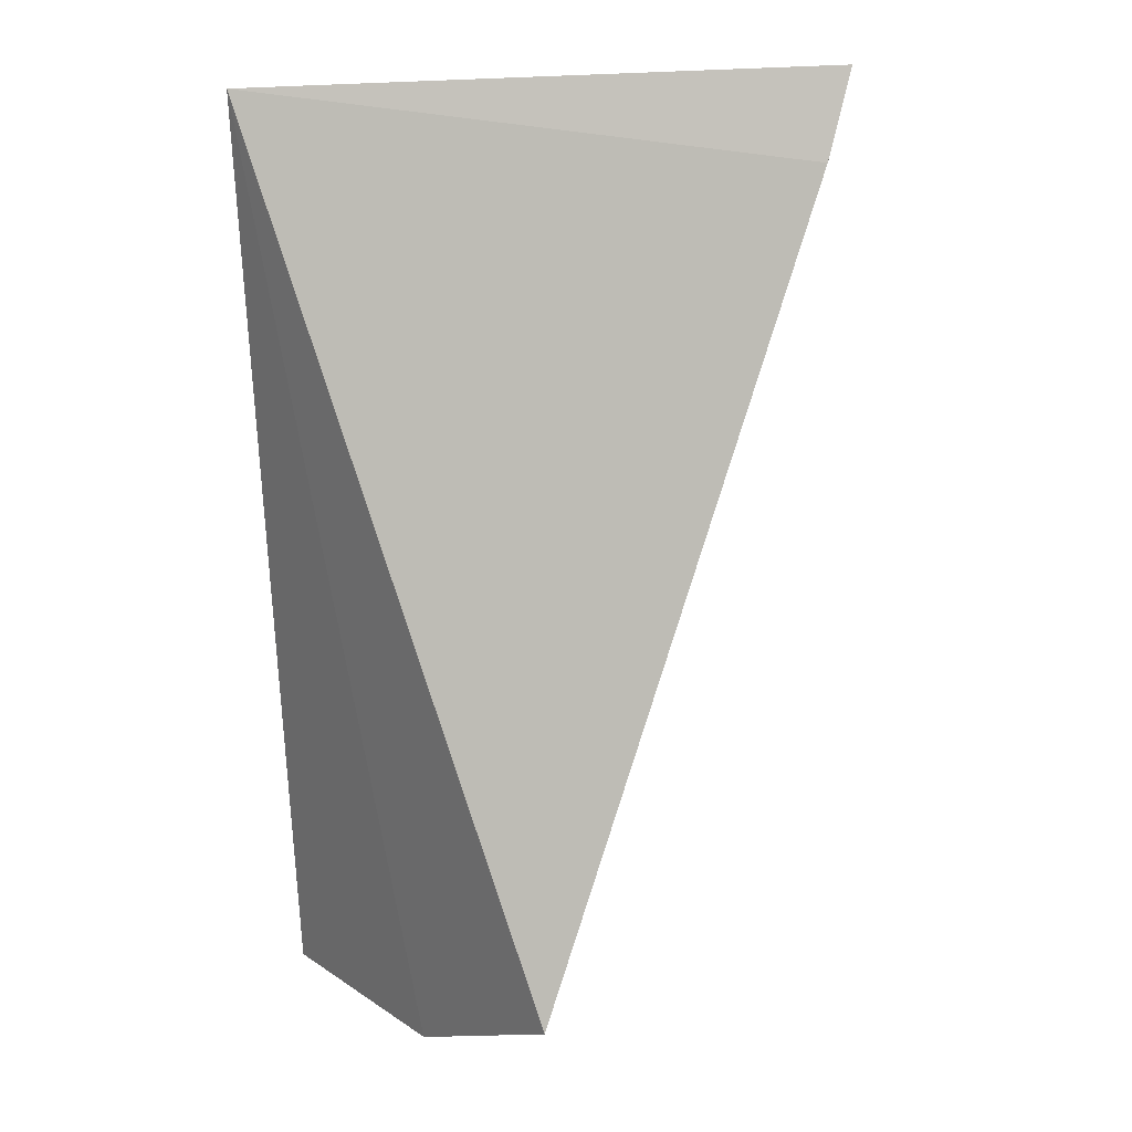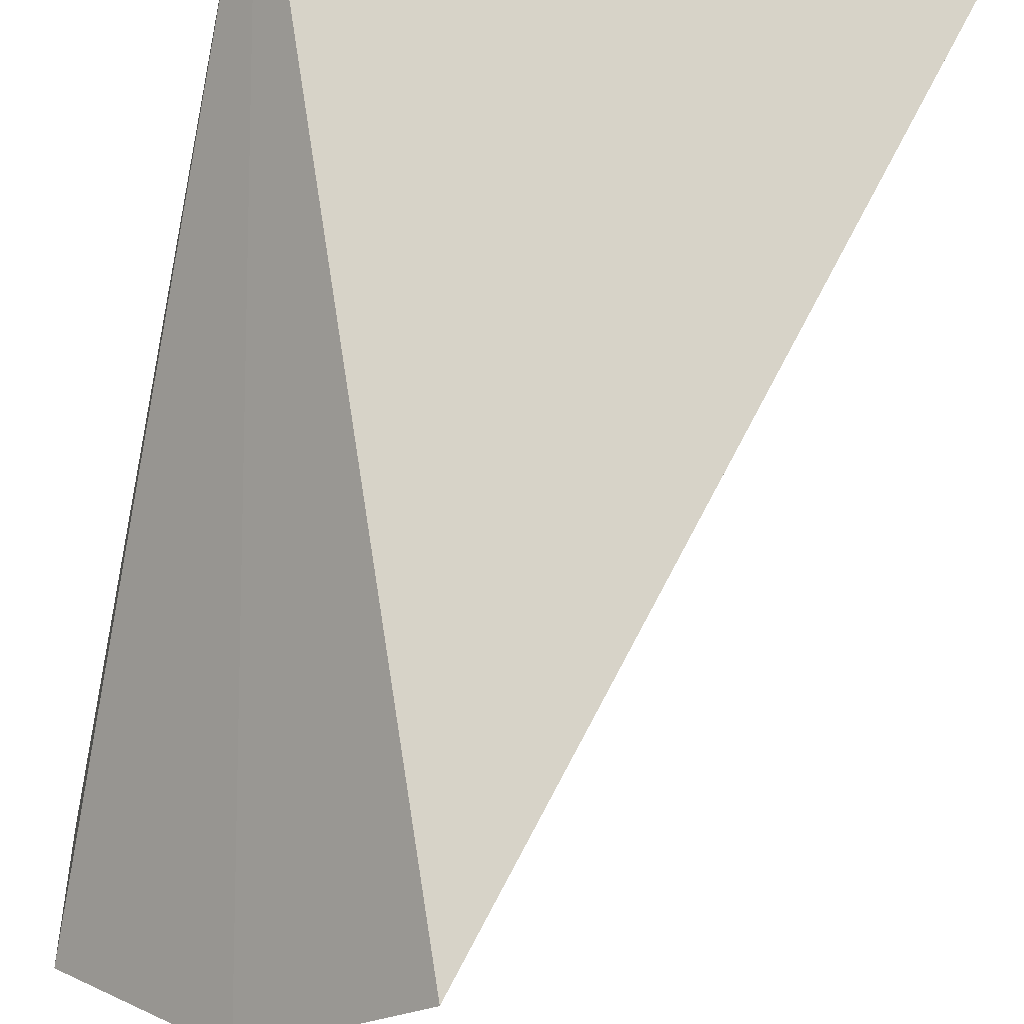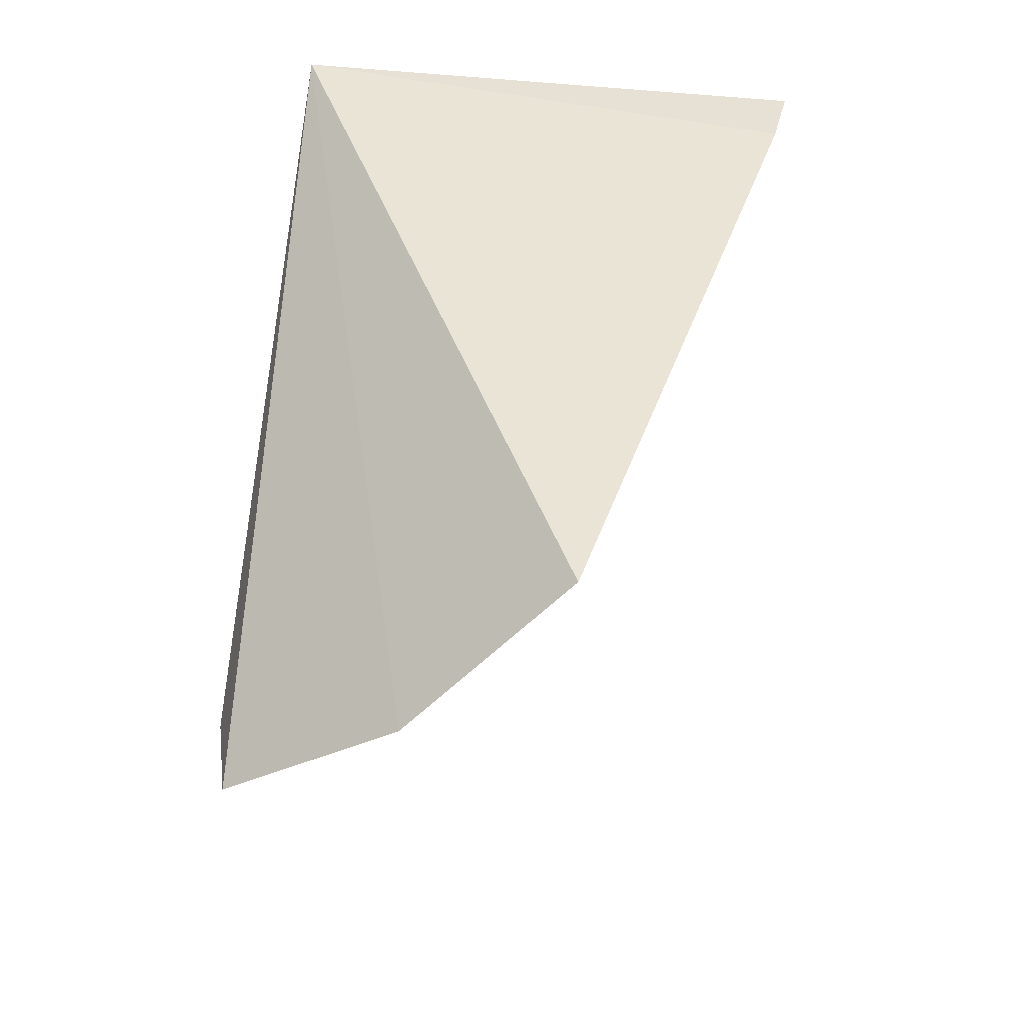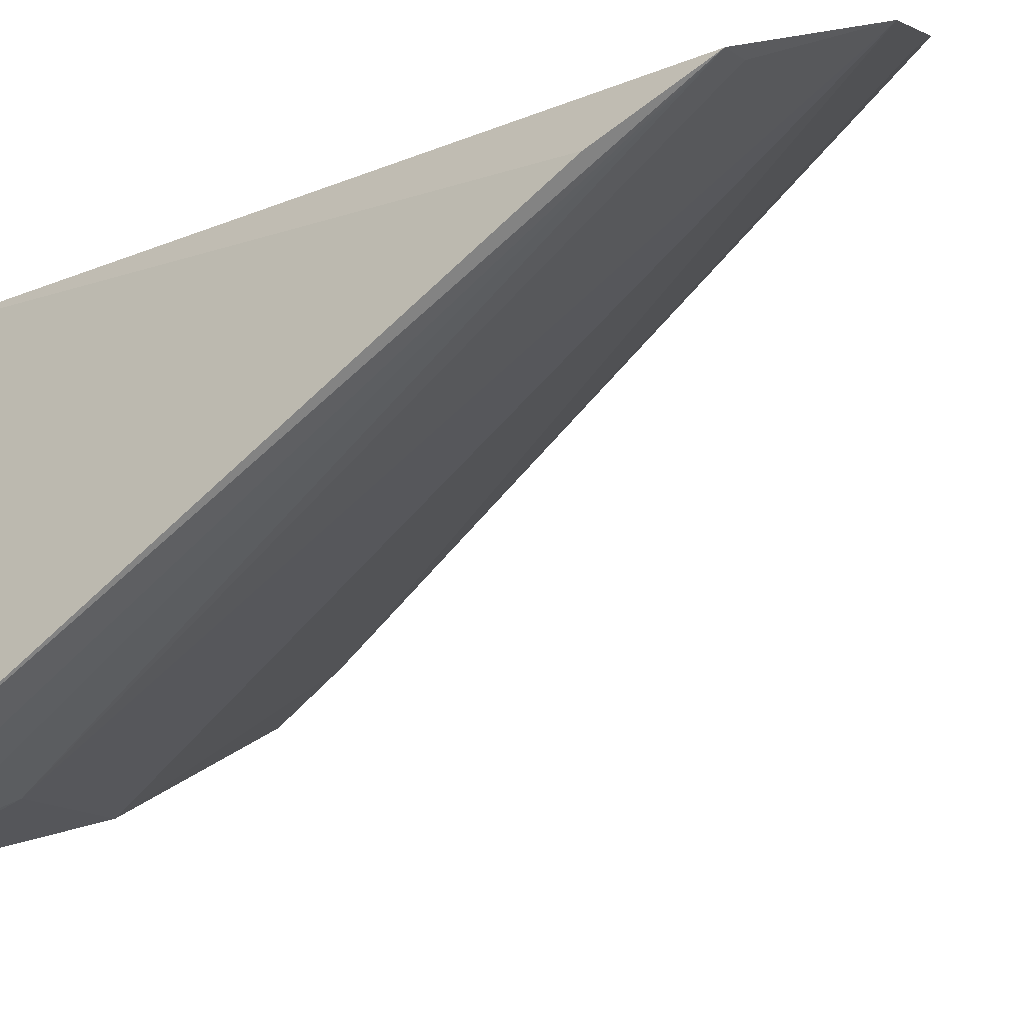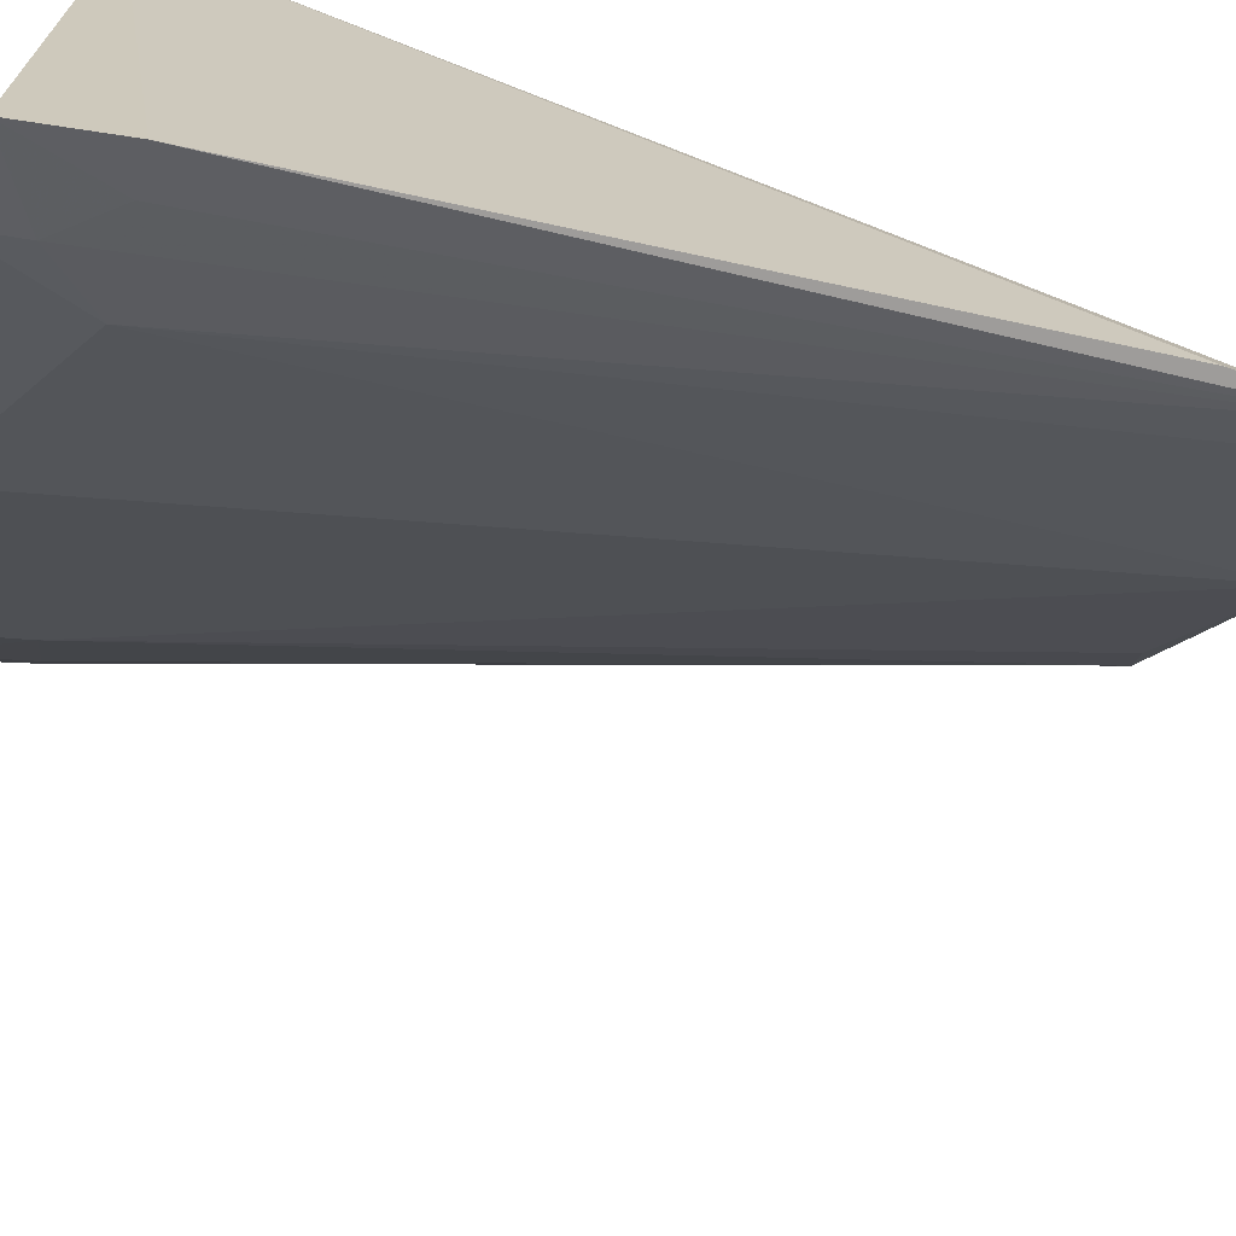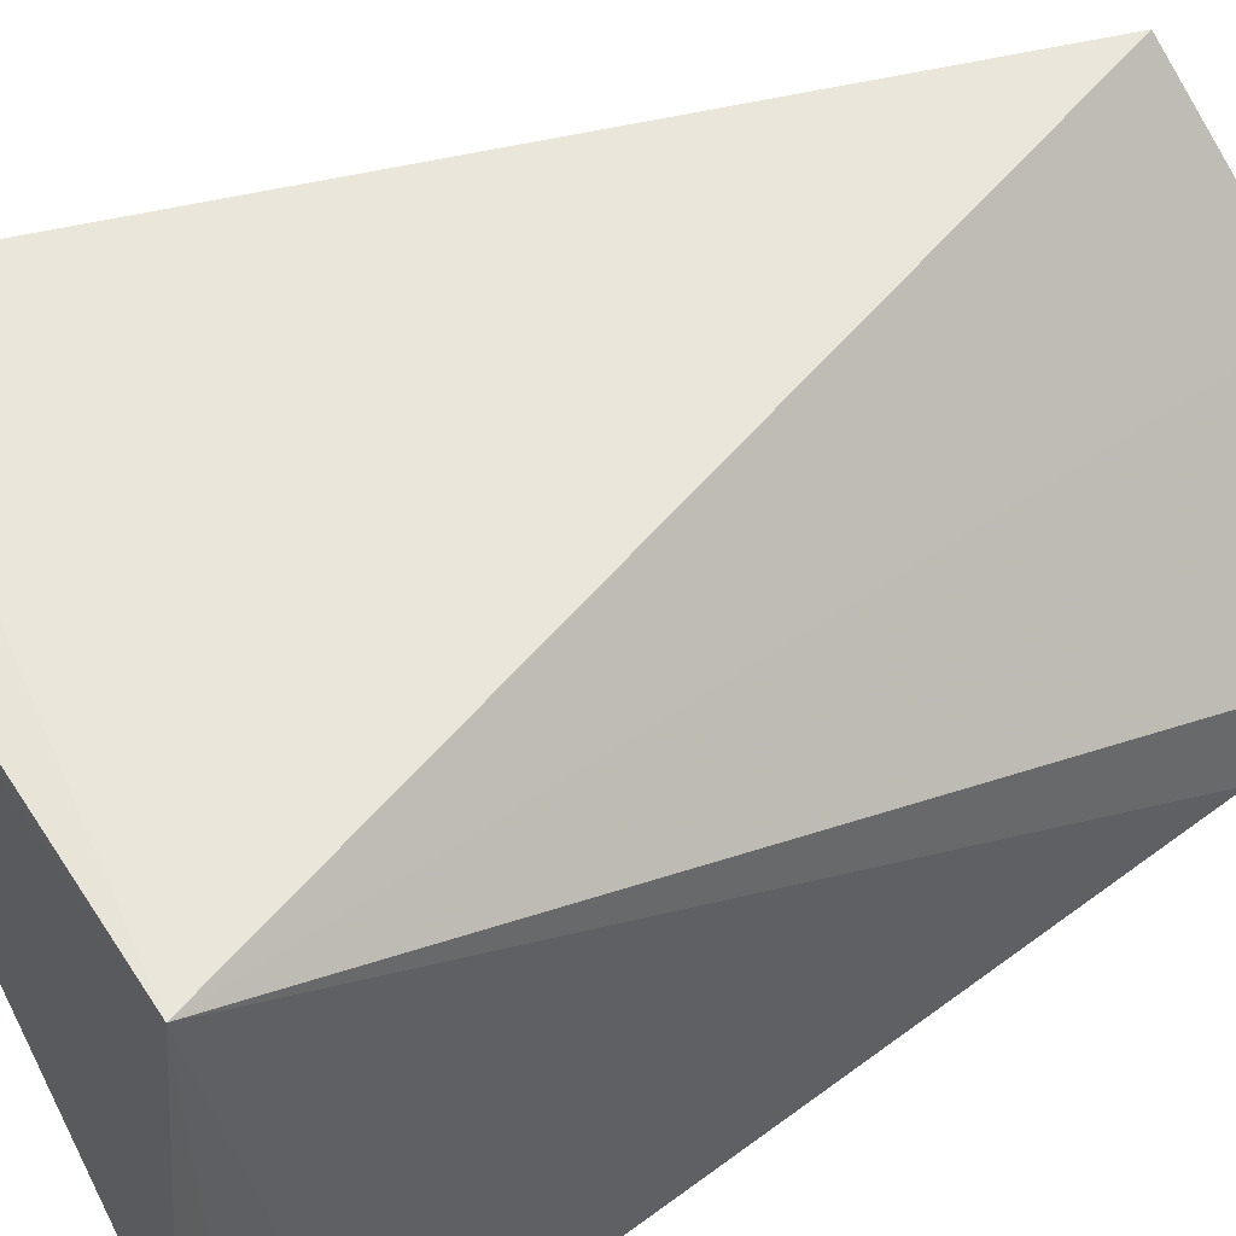
<metadata>
{"format":"obj","ext":"obj","renderer":"f3d","projection":"perspective","resolution":1024,"background":"white","views":[{"elev":2.2,"azim":-171.5,"up":"+Z"},{"elev":76.5,"azim":-169.8,"up":"+Y"},{"elev":-47.3,"azim":173.4,"up":"+Z"},{"elev":-43.2,"azim":128.9,"up":"+Y"},{"elev":-69.3,"azim":72.0,"up":"+Y"},{"elev":53.7,"azim":58.0,"up":"+Y"}]}
</metadata>
<code>
v -0.1925 -0.3473 0.008361
v -0.1908 -0.27 -0.2336
v -0.1944 -0.1844 0.007576
v -0.354 -0.181 0.009052
v -0.2778 -0.2833 0.009518
v -0.2777 -0.1793 -0.2331
v -0.1873 -0.2797 -0.202
v -0.2273 -0.3202 -0.01615
v -0.2148 -0.3358 0.01103
v -0.2367 -0.2257 -0.2463
v -0.3481 -0.1792 -0.01507
v -0.1903 -0.3407 -0.01557
v -0.2133 -0.3334 -0.002844
v -0.3321 -0.2204 0.01075
v -0.2003 -0.2632 -0.2318
v -0.2017 -0.3356 -0.01589
v -0.3482 -0.1934 0.01027
v -0.3273 -0.2168 -0.0153
v -0.3424 -0.1911 -0.01606
v -0.271 -0.1898 -0.2314
f 7 2 3
f 9 1 3
f 9 5 8
f 10 6 3
f 10 3 2
f 10 8 5
f 11 4 3
f 11 3 6
f 12 2 7
f 12 7 3
f 12 3 1
f 13 8 2
f 13 9 8
f 13 1 9
f 14 9 3
f 14 5 9
f 15 10 2
f 15 2 8
f 15 8 10
f 16 12 1
f 16 1 13
f 16 13 2
f 16 2 12
f 17 14 3
f 17 3 4
f 18 10 5
f 18 5 14
f 18 14 17
f 19 17 4
f 19 4 11
f 19 18 17
f 19 11 6
f 19 6 18
f 20 18 6
f 20 6 10
f 20 10 18

</code>
